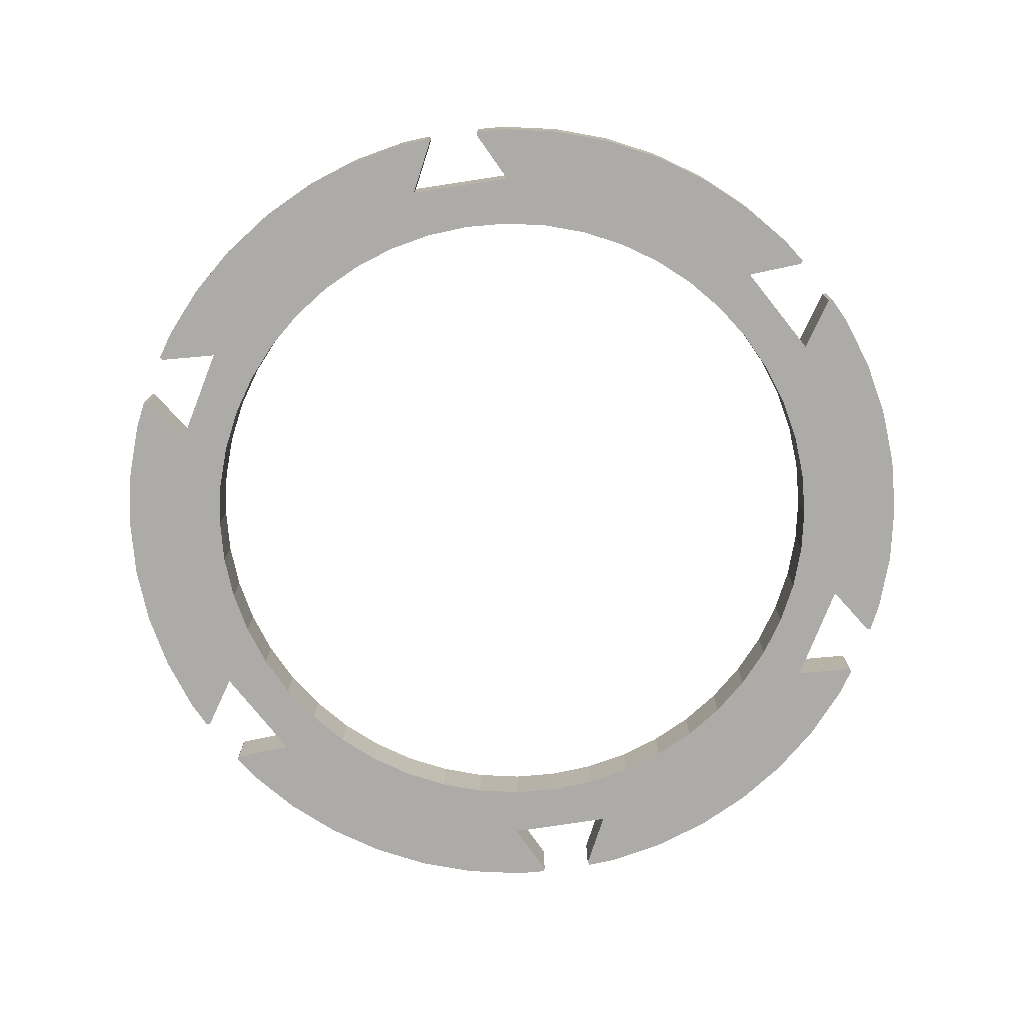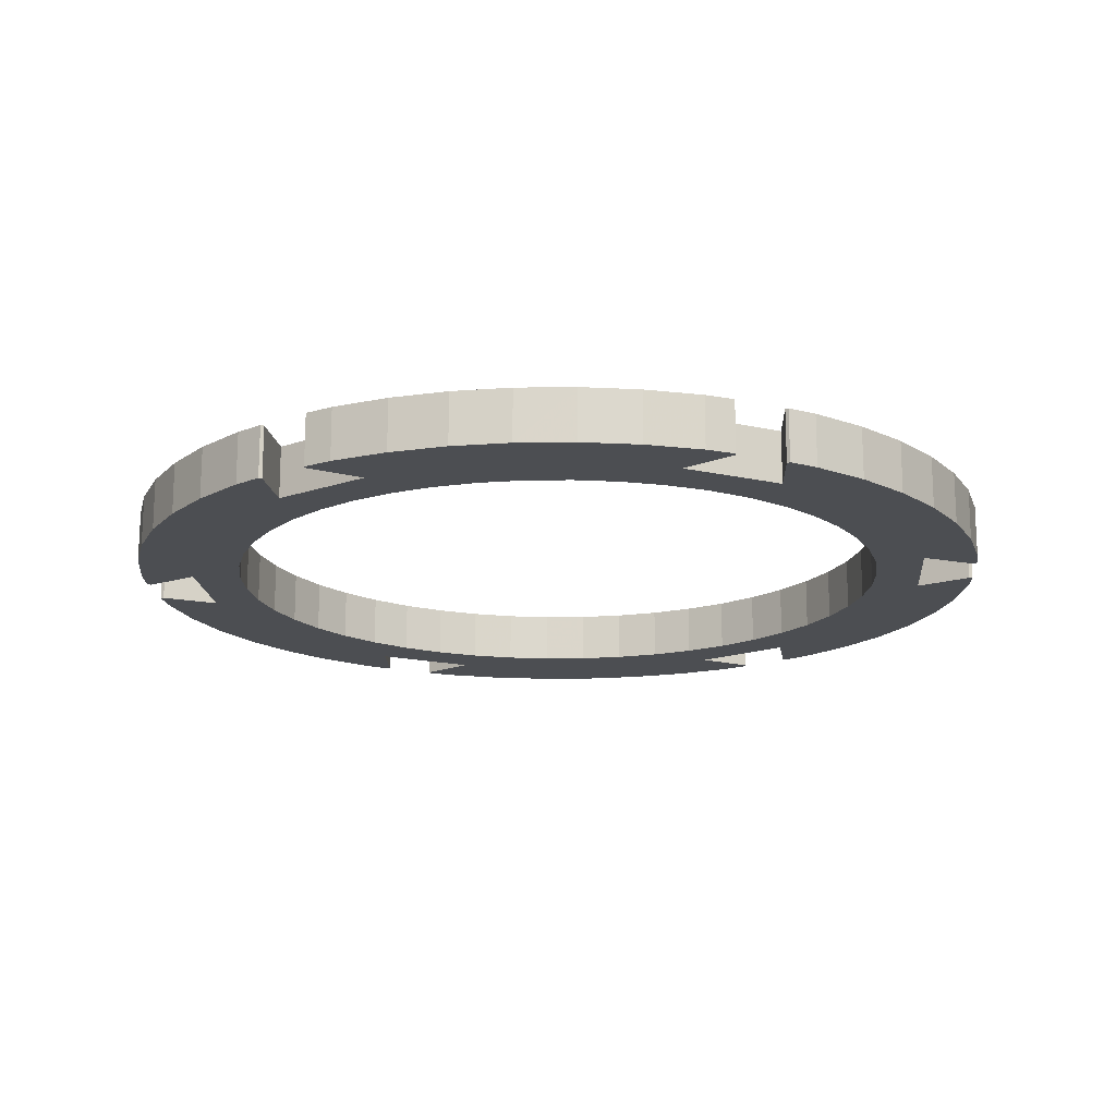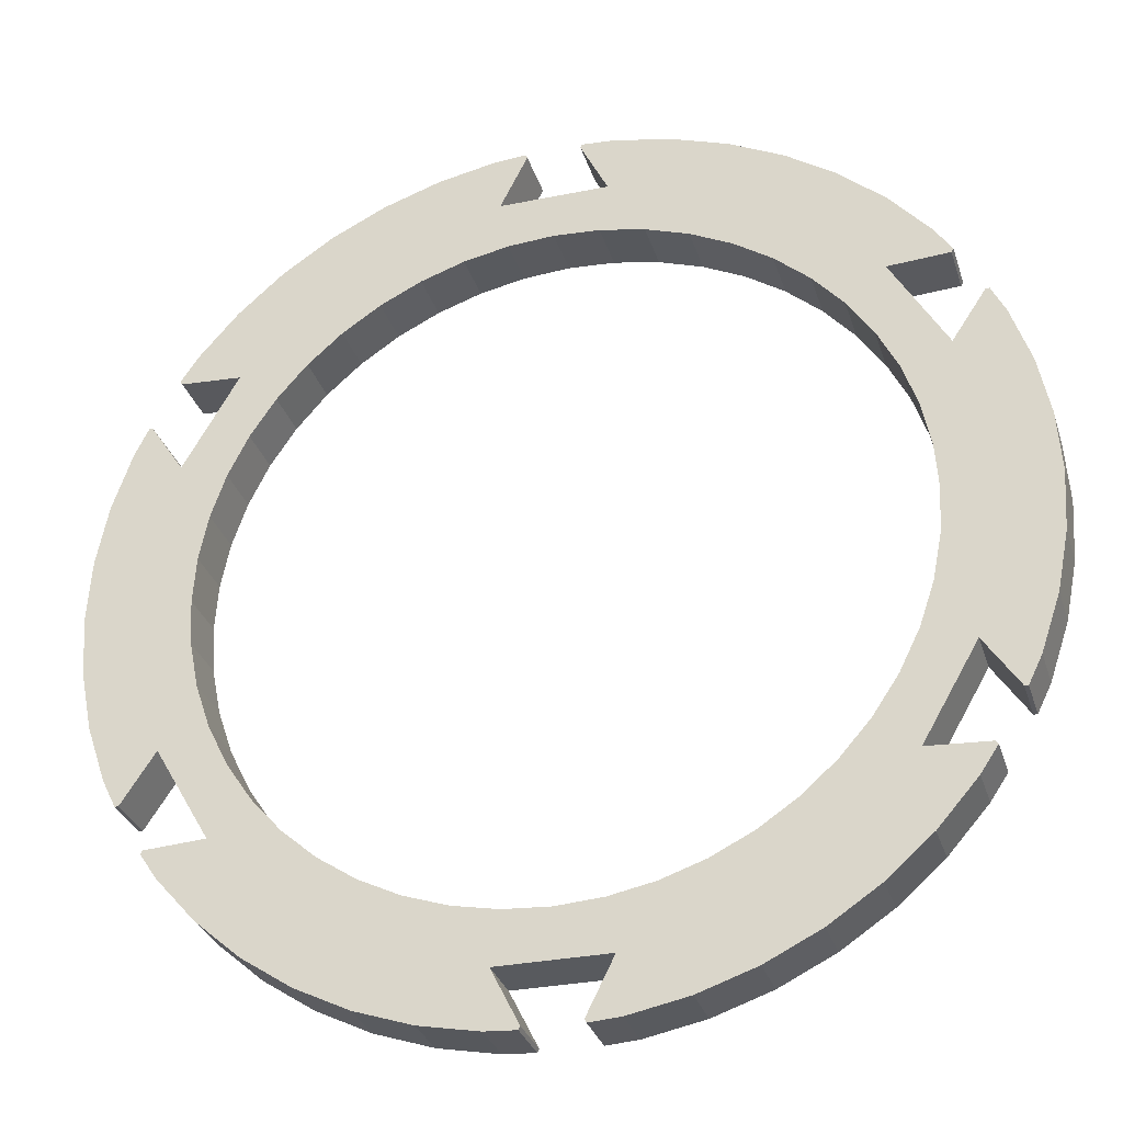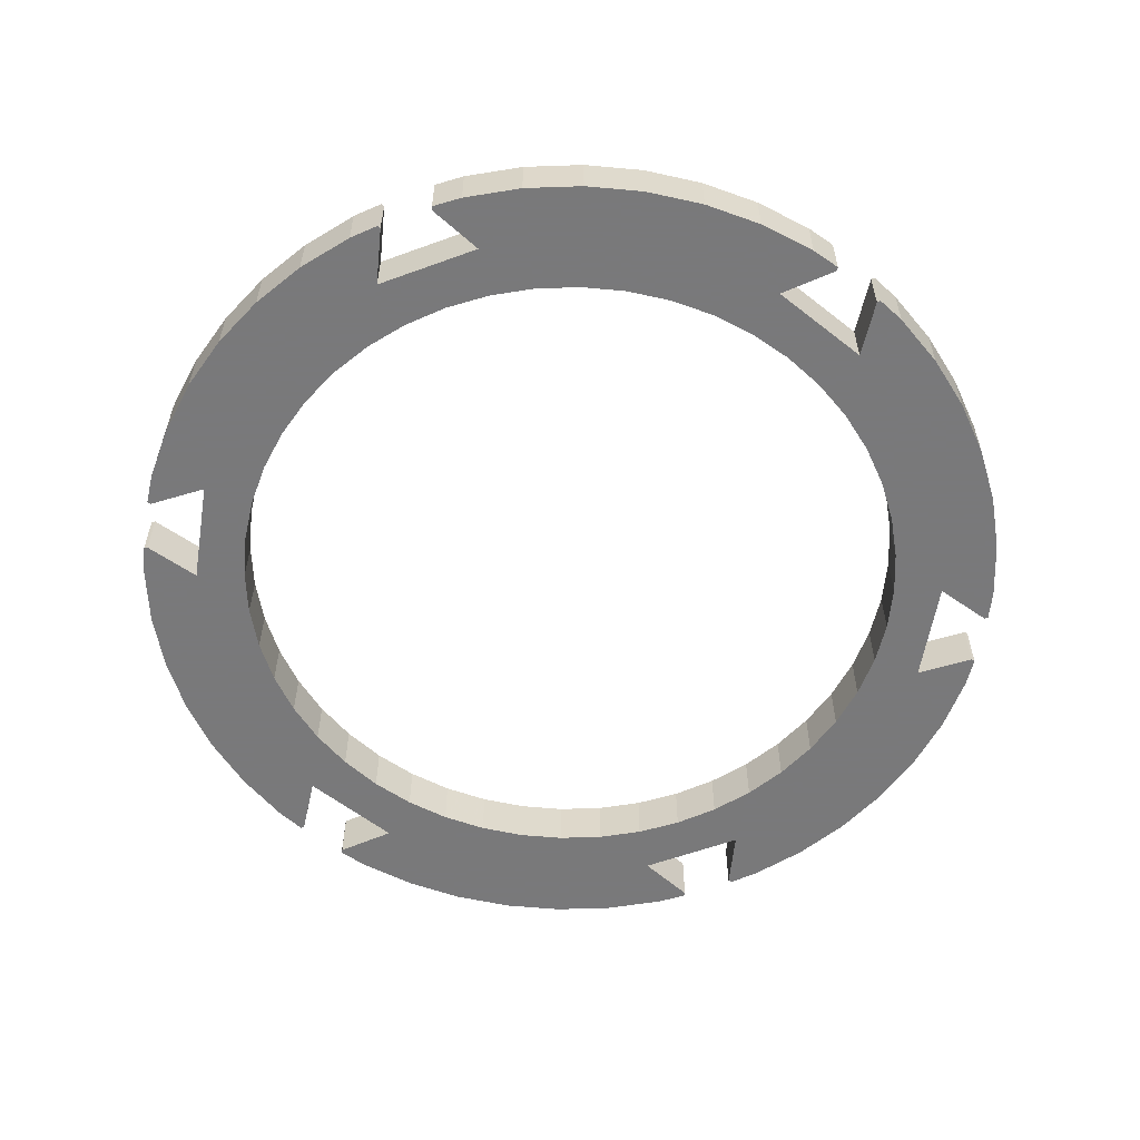
<metadata>
{"format":"obj","ext":"obj","renderer":"f3d","projection":"perspective","resolution":1024,"background":"white","views":[{"elev":-76.5,"azim":-171.4,"up":"+Z"},{"elev":-16.7,"azim":-24.8,"up":"+Z"},{"elev":-30.9,"azim":-163.7,"up":"+Y"},{"elev":-57.8,"azim":-159.2,"up":"+Z"}]}
</metadata>
<code>
o obj_0
v -11.94 		-39.7 		5
v -11.94 		-39.7 		0
v -15.75 		-37.82 		0
v -15.75 		-37.82 		5
v -19.29 		-35.46 		0
v -19.29 		-35.46 		5
v -22.48 		-32.66 		0
v -22.48 		-32.66 		5
v -25.29 		-29.46 		0
v -25.29 		-29.46 		5
v -27.65 		-25.93 		0
v -27.65 		-25.93 		5
v -28.98 		13.17 		0
v -28.98 		13.17 		5
v -25.29 		10.11 		0
v -25.29 		10.11 		5
v -22.48 		13.31 		0
v -22.48 		13.31 		5
v -19.29 		16.11 		0
v -19.29 		16.11 		5
v -15.75 		18.47 		0
v -15.75 		18.47 		5
v -11.94 		20.35 		0
v -11.94 		20.35 		5
v 3.186 		-52 		5
v 3.186 		-52 		0
v 6.047 		-51.81 		0
v 6.047 		-51.81 		5
v 11.5 		-50.73 		0
v 11.5 		-50.73 		5
v 16.76 		-48.94 		0
v 16.76 		-48.94 		5
v 21.75 		-46.48 		0
v 21.75 		-46.48 		5
v 26.37 		-43.39 		0
v 26.37 		-43.39 		5
v -25.37 		-43.39 		0
v -25.37 		-43.39 		5
v -20.75 		-46.48 		0
v -20.75 		-46.48 		5
v -15.76 		-48.94 		0
v -15.76 		-48.94 		5
v -10.5 		-50.73 		0
v -10.5 		-50.73 		5
v -5.047 		-51.81 		0
v -5.047 		-51.81 		5
v -2.186 		-52 		0
v -2.186 		-52 		5
v -2.025 		-51.68 		0
v -2.025 		-51.68 		5
v -4.55 		-46.63 		0
v -4.55 		-46.63 		5
v -3.742 		-41.9 		0
v -3.742 		-41.9 		5
v -7.912 		-41.07 		0
v -7.912 		-41.07 		5
v 3.025 		-51.68 		5
v 3.025 		-51.68 		0
v 5.55 		-46.63 		5
v 5.55 		-46.63 		0
v 0.5 		-42.18 		5
v 0.5 		-42.18 		0
v 8.912 		-41.07 		0
v 8.912 		-41.07 		5
v 4.742 		-41.9 		0
v 4.742 		-41.9 		5
v -5.047 		32.46 		0
v -2.186 		32.65 		0
v -2.025 		32.33 		0
v -4.55 		27.28 		0
v 5.55 		27.28 		0
v 3.025 		32.33 		0
v 3.186 		32.65 		0
v 6.047 		32.46 		0
v 11.5 		31.38 		0
v 16.76 		29.59 		0
v 21.75 		27.13 		0
v 35.81 		13.81 		0
v 35.61 		13.51 		0
v 29.98 		13.17 		0
v 26.37 		24.04 		0
v 30.55 		20.38 		0
v 34.22 		16.2 		0
v 35.03 		4.426 		0
v 38.14 		9.138 		0
v 38.5 		9.16 		0
v 39.77 		6.588 		0
v 41.55 		1.324 		0
v 42.64 		-4.129 		0
v 38.5 		-28.51 		0
v 38.14 		-28.49 		0
v 35.03 		-23.78 		0
v 42.64 		-15.22 		0
v 41.55 		-20.68 		0
v 39.77 		-25.94 		0
v 29.98 		-32.53 		0
v 35.61 		-32.86 		0
v 35.81 		-33.16 		0
v 34.22 		-35.55 		0
v 30.55 		-39.73 		0
v 26.29 		-29.46 		0
v 23.48 		-32.66 		0
v 20.29 		-35.46 		0
v 16.75 		-37.82 		0
v 32.5 		-28.15 		0
v 32.5 		-28.15 		0
v 12.94 		-39.7 		0
v 33 		-9.676 		0
v 32.72 		-13.92 		0
v 31.89 		-18.09 		0
v 30.53 		-22.11 		0
v 28.65 		-25.93 		0
v 32.5 		-28.15 		0
v 30.53 		2.762 		0
v 31.89 		-1.264 		0
v 32.72 		-5.434 		0
v 32.5 		8.8 		0
v 32.5 		8.8 		0
v 43 		-9.676 		0
v -7.912 		21.72 		0
v -3.742 		22.55 		0
v 0.5 		22.83 		0
v 4.742 		22.55 		0
v 8.912 		21.72 		0
v 12.94 		20.35 		0
v 16.75 		18.47 		0
v 20.29 		16.11 		0
v 23.48 		13.31 		0
v 26.29 		10.11 		0
v 28.65 		6.575 		0
v 32.5 		8.8 		0
v -20.75 		27.13 		0
v -15.76 		29.59 		0
v -10.5 		31.38 		0
v -34.03 		-23.78 		0
v -37.14 		-28.49 		0
v -37.5 		-28.51 		0
v -38.77 		-25.94 		0
v -40.55 		-20.68 		0
v -41.64 		-15.22 		0
v -34.61 		13.51 		0
v -34.81 		13.81 		0
v -33.22 		16.2 		0
v -31.5 		8.8 		0
v -31.5 		8.8 		0
v -37.14 		9.138 		0
v -34.03 		4.426 		0
v -41.64 		-4.129 		0
v -40.55 		1.324 		0
v -38.77 		6.588 		0
v -37.5 		9.16 		0
v -29.53 		-22.11 		0
v -30.89 		-18.09 		0
v -31.72 		-13.92 		0
v -32 		-9.676 		0
v -31.5 		-28.15 		0
v -31.5 		-28.15 		0
v -31.72 		-5.434 		0
v -30.89 		-1.264 		0
v -29.53 		2.762 		0
v -27.65 		6.575 		0
v -31.5 		8.8 		0
v -42 		-9.676 		0
v -29.55 		-39.73 		0
v -33.22 		-35.55 		0
v -34.81 		-33.16 		0
v -34.61 		-32.86 		0
v -28.98 		-32.53 		0
v -31.5 		-28.15 		0
v -29.55 		20.38 		0
v -25.37 		24.04 		0
v 21.75 		27.13 		5
v 16.76 		29.59 		5
v 11.5 		31.38 		5
v 6.047 		32.46 		5
v 3.186 		32.65 		5
v -2.186 		32.65 		5
v -5.047 		32.46 		5
v -4.55 		27.28 		5
v -2.025 		32.33 		5
v 5.55 		27.28 		5
v 3.025 		32.33 		5
v 30.55 		-39.73 		5
v 32.5 		8.8 		5
v 32.5 		8.8 		5
v 35.03 		-23.78 		5
v 38.14 		-28.49 		5
v 38.5 		-28.51 		5
v 29.98 		-32.53 		5
v 35.61 		-32.86 		5
v 35.81 		-33.16 		5
v 32.5 		-28.15 		5
v 32.5 		-28.15 		5
v 32.5 		-28.15 		5
v 26.29 		-29.46 		5
v 23.48 		-32.66 		5
v 20.29 		-35.46 		5
v 16.75 		-37.82 		5
v 12.94 		-39.7 		5
v 33 		-9.676 		5
v 32.72 		-13.92 		5
v 31.89 		-18.09 		5
v 30.53 		-22.11 		5
v 28.65 		-25.93 		5
v 30.53 		2.762 		5
v 31.89 		-1.264 		5
v 32.72 		-5.434 		5
v 32.5 		8.8 		5
v 34.22 		-35.55 		5
v 39.77 		-25.94 		5
v 41.55 		-20.68 		5
v 42.64 		-15.22 		5
v 43 		-9.676 		5
v 42.64 		-4.129 		5
v 41.55 		1.324 		5
v 39.77 		6.588 		5
v 38.5 		9.16 		5
v 34.22 		16.2 		5
v 35.81 		13.81 		5
v 30.55 		20.38 		5
v 26.37 		24.04 		5
v 35.61 		13.51 		5
v 29.98 		13.17 		5
v 38.14 		9.138 		5
v 35.03 		4.426 		5
v -7.912 		21.72 		5
v -3.742 		22.55 		5
v 0.5 		22.83 		5
v 4.742 		22.55 		5
v 8.912 		21.72 		5
v 12.94 		20.35 		5
v 16.75 		18.47 		5
v 20.29 		16.11 		5
v 23.48 		13.31 		5
v 26.29 		10.11 		5
v 28.65 		6.575 		5
v -10.5 		31.38 		5
v -15.76 		29.59 		5
v -20.75 		27.13 		5
v -25.37 		24.04 		5
v -29.55 		20.38 		5
v -33.22 		16.2 		5
v -34.81 		13.81 		5
v -37.5 		9.16 		5
v -38.77 		6.588 		5
v -40.55 		1.324 		5
v -41.64 		-4.129 		5
v -42 		-9.676 		5
v -41.64 		-15.22 		5
v -40.55 		-20.68 		5
v -38.77 		-25.94 		5
v -37.5 		-28.51 		5
v -34.81 		-33.16 		5
v -33.22 		-35.55 		5
v -29.55 		-39.73 		5
v -37.14 		-28.49 		5
v -31.5 		-28.15 		5
v -31.5 		-28.15 		5
v -34.03 		-23.78 		5
v -34.61 		13.51 		5
v -31.5 		8.8 		5
v -31.5 		8.8 		5
v -37.14 		9.138 		5
v -31.5 		8.8 		5
v -34.03 		4.426 		5
v -29.53 		-22.11 		5
v -30.89 		-18.09 		5
v -31.72 		-13.92 		5
v -32 		-9.676 		5
v -31.72 		-5.434 		5
v -30.89 		-1.264 		5
v -29.53 		2.762 		5
v -27.65 		6.575 		5
v -34.61 		-32.86 		5
v -31.5 		-28.15 		5
v -28.98 		-32.53 		5
g group_0_16089887
f 1 2 3
f 1 3 4
f 4 3 5
f 4 5 6
f 6 5 7
f 6 7 8
f 9 10 8
f 9 8 7
f 11 12 10
f 11 10 9
f 13 14 141
f 14 13 261
f 17 18 16
f 17 16 15
f 19 20 18
f 19 18 17
f 21 22 20
f 21 20 19
f 23 24 22
f 23 22 21
f 161 15 273
f 16 273 15
f 25 26 27
f 25 27 28
f 27 29 30
f 27 30 28
f 31 32 30
f 31 30 29
f 32 31 34
f 33 34 31
f 35 36 34
f 35 34 33
f 39 40 38
f 39 38 37
f 41 42 39
f 39 42 40
f 43 44 42
f 43 42 41
f 45 46 44
f 45 44 43
f 47 48 46
f 47 46 45
f 49 50 48
f 49 48 47
f 51 52 50
f 51 50 49
f 53 54 62
f 55 56 54
f 55 54 53
f 25 57 58
f 25 58 26
f 59 60 58
f 59 58 57
f 60 59 51
f 52 51 59
f 54 61 62
f 64 107 63
f 64 63 65
f 64 65 66
f 66 65 62
f 66 62 61
f 68 69 67
f 67 69 70
f 73 74 72
f 71 72 74
f 71 74 75
f 76 124 75
f 77 126 76
f 81 82 128
f 82 83 80
f 80 128 82
f 79 80 83
f 78 79 83
f 85 87 84
f 86 87 85
f 87 88 84
f 89 119 116
f 92 110 94
f 91 92 95
f 95 92 94
f 90 91 95
f 98 99 97
f 105 106 101
f 106 96 101
f 102 101 96
f 96 100 102
f 97 99 96
f 99 100 96
f 100 35 102
f 103 102 35
f 104 103 35
f 119 93 109
f 110 92 111
f 113 105 111
f 101 112 105
f 117 118 114
f 118 84 114
f 115 114 84
f 84 88 115
f 112 111 105
f 108 119 109
f 116 115 89
f 88 89 115
f 113 111 92
f 108 116 119
f 110 109 93
f 93 94 110
f 23 21 133
f 77 81 126
f 128 127 81
f 80 131 129
f 114 130 117
f 130 129 117
f 117 129 131
f 129 128 80
f 127 126 81
f 125 76 126
f 124 76 125
f 123 122 71
f 70 71 122
f 122 121 70
f 124 123 71
f 71 75 124
f 70 120 134
f 67 70 134
f 120 23 133
f 133 134 120
f 136 138 135
f 137 138 136
f 138 139 135
f 155 154 140
f 142 143 141
f 147 159 149
f 149 150 147
f 146 147 150
f 146 150 151
f 135 152 157
f 135 139 153
f 158 155 148
f 159 147 160
f 162 144 160
f 161 160 144
f 163 148 155
f 154 153 140
f 139 140 153
f 162 160 147
f 163 155 140
f 159 158 148
f 148 149 159
f 166 167 165
f 167 168 165
f 164 165 168
f 168 169 9
f 39 37 3
f 2 41 3
f 9 7 168
f 5 37 7
f 11 9 156
f 152 11 156
f 156 157 152
f 156 9 169
f 153 152 135
f 13 141 143
f 21 19 171
f 145 13 15
f 17 15 13
f 13 170 17
f 143 170 13
f 170 171 17
f 19 17 171
f 171 132 21
f 132 133 21
f 121 120 70
f 161 144 15
f 145 15 144
f 49 45 51
f 47 45 49
f 45 43 51
f 2 55 41
f 5 3 37
f 62 51 53
f 53 51 55
f 168 7 164
f 43 41 55
f 51 43 55
f 164 7 37
f 39 3 41
f 60 63 29
f 58 60 27
f 27 60 29
f 26 58 27
f 42 44 56
f 32 64 30
f 57 28 59
f 25 28 57
f 30 59 28
f 66 59 64
f 52 59 61
f 36 183 196
f 34 198 32
f 36 198 34
f 59 30 64
f 66 61 59
f 52 61 54
f 172 221 77
f 77 76 173
f 77 173 172
f 76 75 174
f 76 174 173
f 75 74 175
f 75 175 174
f 74 73 176
f 74 176 175
f 177 68 67
f 177 67 178
f 67 237 178
f 179 70 69
f 179 69 180
f 180 69 68
f 180 68 177
f 71 181 182
f 71 182 72
f 73 72 182
f 73 182 176
f 181 71 70
f 181 70 179
f 35 100 183
f 35 183 36
f 117 184 185
f 117 185 118
f 186 92 91
f 186 91 187
f 187 91 90
f 187 90 188
f 96 189 190
f 96 190 97
f 98 97 190
f 98 190 191
f 106 192 96
f 189 96 192
f 193 113 186
f 186 113 92
f 105 194 192
f 105 192 106
f 102 196 195
f 102 195 101
f 103 197 196
f 103 196 102
f 104 198 197
f 104 197 103
f 107 199 198
f 107 198 104
f 107 64 199
f 194 105 113
f 194 113 193
f 207 108 200
f 109 201 200
f 109 200 108
f 110 202 201
f 110 201 109
f 111 203 202
f 111 202 110
f 112 204 203
f 112 203 111
f 195 204 112
f 195 112 101
f 115 206 205
f 115 205 114
f 116 207 206
f 116 206 115
f 108 207 116
f 184 117 131
f 184 131 208
f 100 99 209
f 100 209 183
f 99 98 191
f 99 191 209
f 188 90 95
f 188 95 210
f 95 94 211
f 95 211 210
f 94 93 212
f 94 212 211
f 212 93 119
f 212 119 213
f 213 119 214
f 89 214 119
f 88 215 214
f 88 214 89
f 87 216 215
f 87 215 88
f 86 217 216
f 86 216 87
f 83 218 219
f 83 219 78
f 82 220 218
f 82 218 83
f 82 81 221
f 82 221 220
f 81 77 221
f 79 222 223
f 79 223 80
f 219 222 79
f 219 79 78
f 224 85 84
f 224 84 225
f 86 85 224
f 86 224 217
f 118 185 84
f 225 84 185
f 208 131 80
f 208 80 223
f 24 23 226
f 120 226 23
f 121 227 226
f 121 226 120
f 122 228 227
f 122 227 121
f 123 229 228
f 123 228 122
f 124 230 229
f 124 229 123
f 125 231 230
f 125 230 124
f 126 232 231
f 126 231 125
f 127 233 232
f 127 232 126
f 128 234 233
f 128 233 127
f 129 235 234
f 129 234 128
f 130 236 235
f 130 235 129
f 205 236 130
f 205 130 114
f 67 134 237
f 134 133 238
f 134 238 237
f 133 132 239
f 133 239 238
f 132 240 239
f 132 171 240
f 171 170 241
f 171 241 240
f 35 33 104
f 63 107 31
f 33 31 104
f 51 62 60
f 62 65 60
f 65 63 60
f 107 104 31
f 31 29 63
f 177 178 180
f 179 180 178
f 179 178 237
f 182 181 175
f 175 181 174
f 176 182 175
f 179 228 181
f 222 218 223
f 219 218 222
f 233 234 221
f 172 232 221
f 225 206 215
f 224 225 216
f 216 225 215
f 217 224 216
f 187 210 186
f 188 210 187
f 210 211 186
f 212 202 211
f 189 196 183
f 183 209 189
f 190 189 209
f 191 190 209
f 196 189 195
f 197 36 196
f 194 195 192
f 198 36 197
f 192 195 189
f 64 32 199
f 199 32 198
f 204 195 194
f 186 203 193
f 170 143 242
f 170 242 241
f 186 211 202
f 194 193 203
f 143 142 243
f 143 243 242
f 244 151 150
f 244 150 245
f 206 225 205
f 150 149 246
f 150 246 245
f 207 214 206
f 149 148 247
f 149 247 246
f 184 205 185
f 247 148 163
f 247 163 248
f 140 249 163
f 248 163 249
f 214 215 206
f 185 205 225
f 213 214 207
f 213 207 200
f 213 200 201
f 202 212 201
f 203 186 202
f 204 194 203
f 213 201 212
f 140 139 250
f 140 250 249
f 139 138 251
f 139 251 250
f 138 137 252
f 138 252 251
f 227 179 226
f 253 166 165
f 253 165 254
f 228 179 227
f 165 164 255
f 165 255 254
f 164 37 255
f 38 255 37
f 136 256 252
f 136 252 137
f 232 173 231
f 156 257 258
f 156 258 157
f 173 232 172
f 135 259 256
f 135 256 136
f 220 221 234
f 231 173 230
f 173 174 230
f 259 135 157
f 259 157 258
f 236 184 235
f 233 221 232
f 142 141 260
f 142 260 243
f 261 145 144
f 261 144 262
f 205 184 236
f 260 141 14
f 261 13 145
f 234 235 223
f 218 220 223
f 244 263 146
f 244 146 151
f 162 264 262
f 162 262 144
f 184 208 235
f 265 147 146
f 265 146 263
f 264 162 265
f 223 235 208
f 265 162 147
f 12 11 266
f 152 266 11
f 229 181 228
f 230 181 229
f 181 230 174
f 234 223 220
f 153 267 266
f 153 266 152
f 240 22 239
f 239 22 238
f 24 226 238
f 154 268 267
f 154 267 153
f 268 154 155
f 268 155 269
f 259 267 250
f 256 259 251
f 251 259 250
f 252 256 251
f 260 14 242
f 243 260 242
f 158 270 269
f 158 269 155
f 159 271 270
f 159 270 158
f 263 245 265
f 244 245 263
f 245 246 265
f 247 271 246
f 160 272 271
f 160 271 159
f 161 273 272
f 161 272 160
f 267 259 266
f 253 274 167
f 253 167 166
f 269 249 268
f 268 249 267
f 257 266 258
f 169 275 257
f 169 257 156
f 276 168 167
f 276 167 274
f 275 169 168
f 275 168 276
f 2 1 55
f 56 55 1
f 273 262 272
f 262 264 272
f 14 261 16
f 271 272 265
f 258 266 259
f 249 250 267
f 270 247 269
f 271 247 270
f 264 265 272
f 265 246 271
f 248 269 247
f 249 269 248
f 274 254 276
f 253 254 274
f 254 255 276
f 10 276 8
f 8 38 6
f 12 257 10
f 276 255 8
f 12 266 257
f 257 275 10
f 276 10 275
f 14 18 241
f 14 241 242
f 20 240 18
f 18 14 16
f 241 18 240
f 22 240 20
f 262 16 261
f 237 238 226
f 179 237 226
f 24 238 22
f 273 16 262
f 52 56 44
f 50 52 46
f 46 52 44
f 48 50 46
f 56 52 54
f 1 42 56
f 1 4 42
f 6 38 4
f 42 4 40
f 40 4 38
f 38 8 255

</code>
